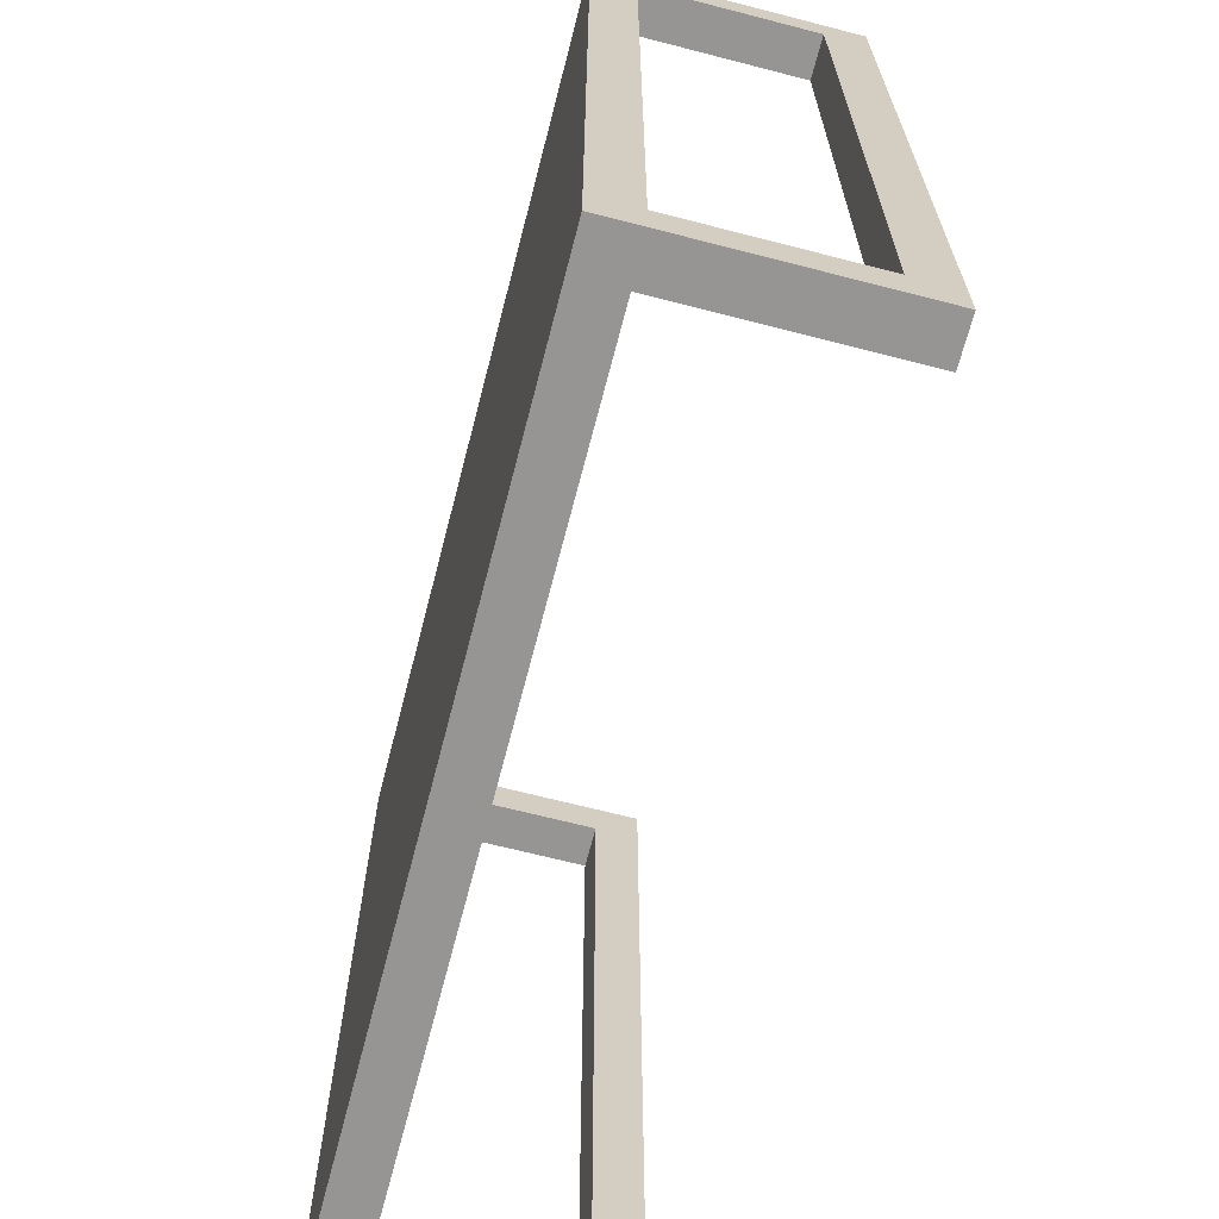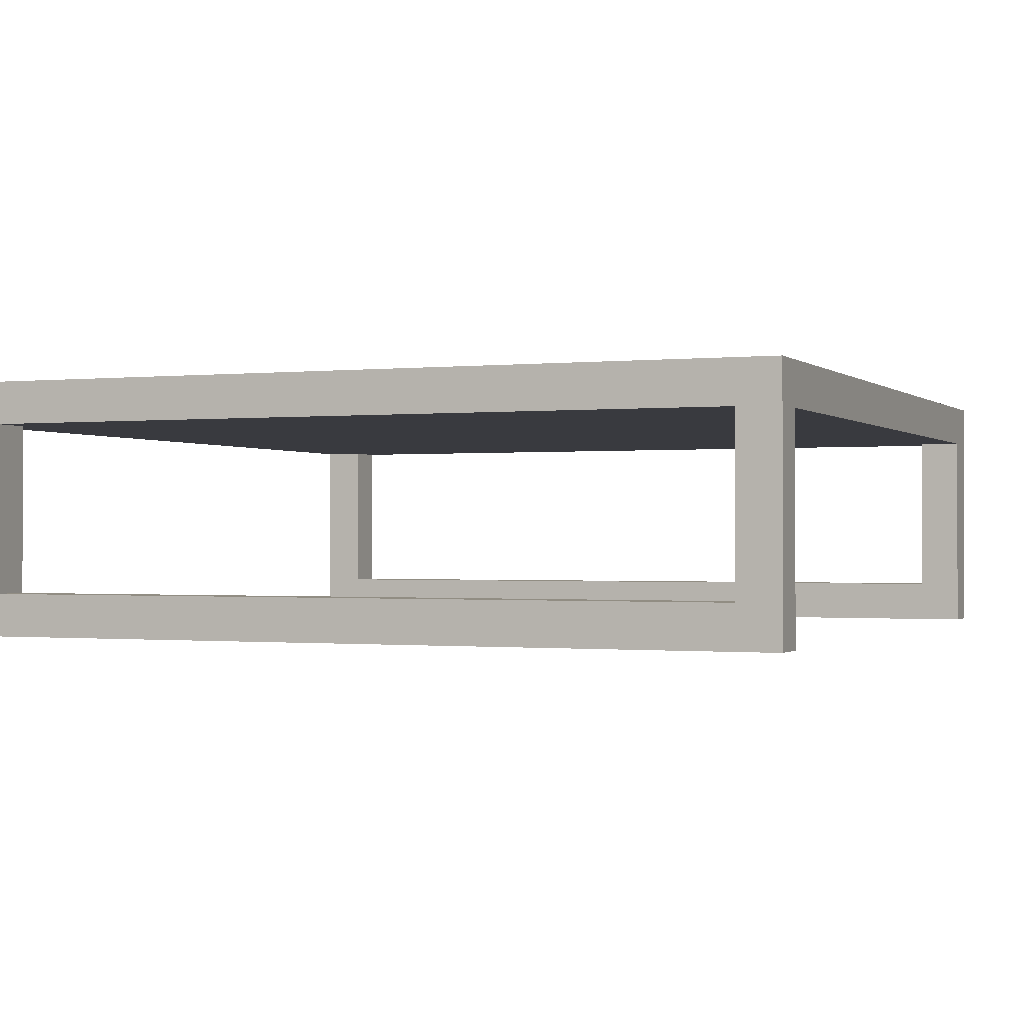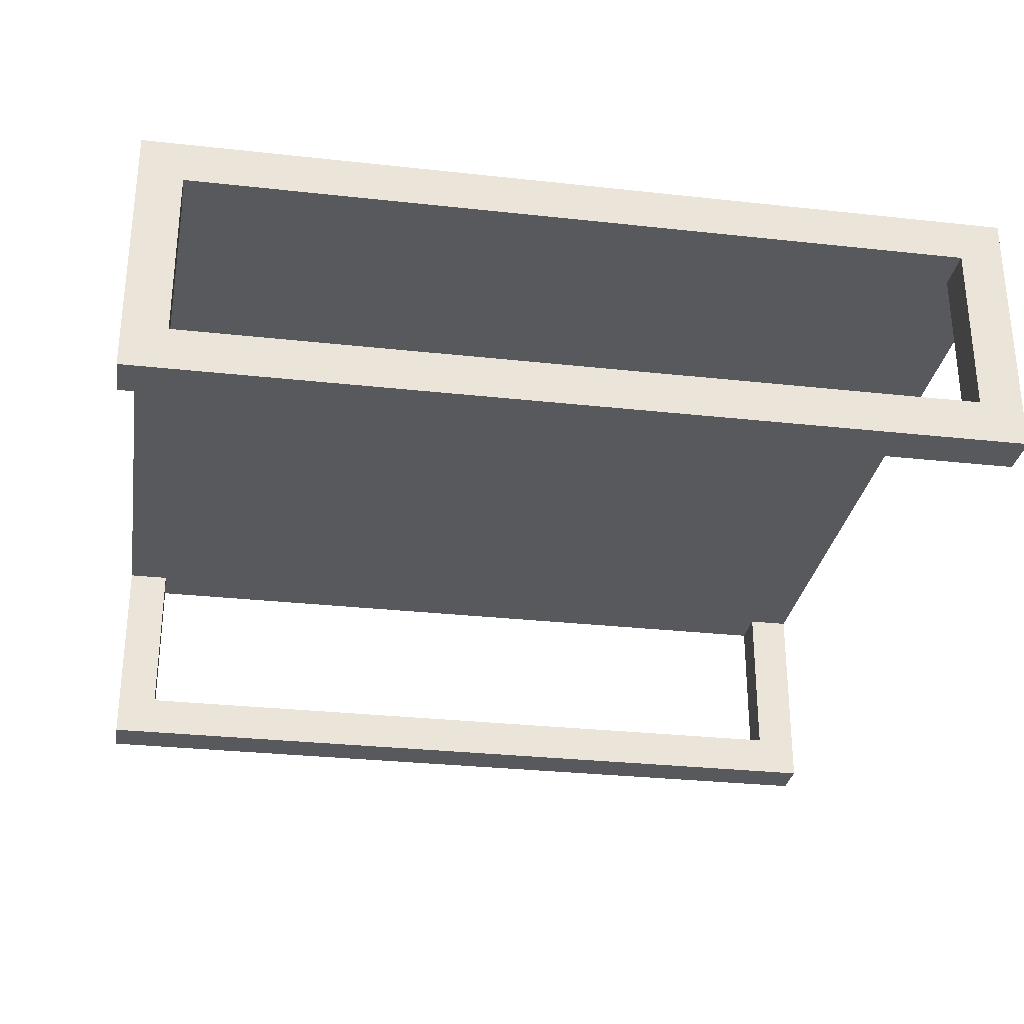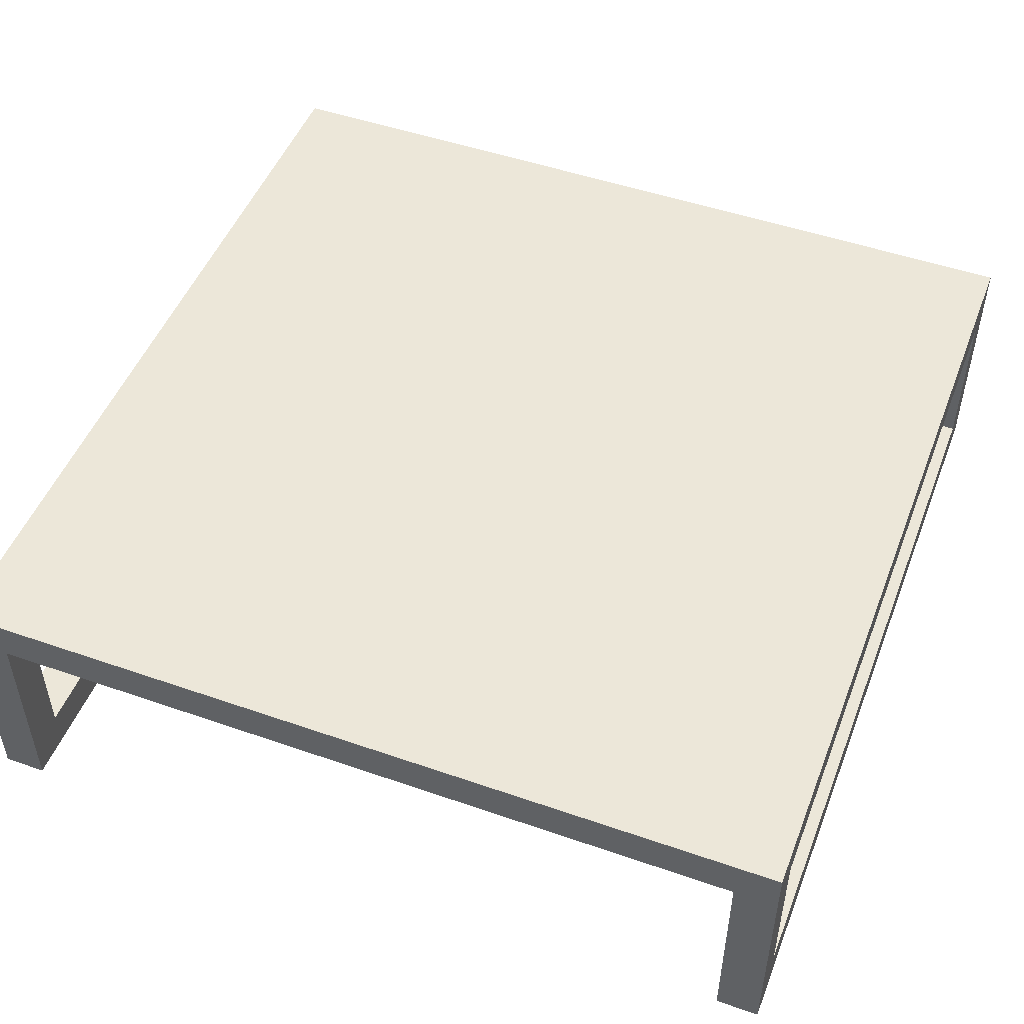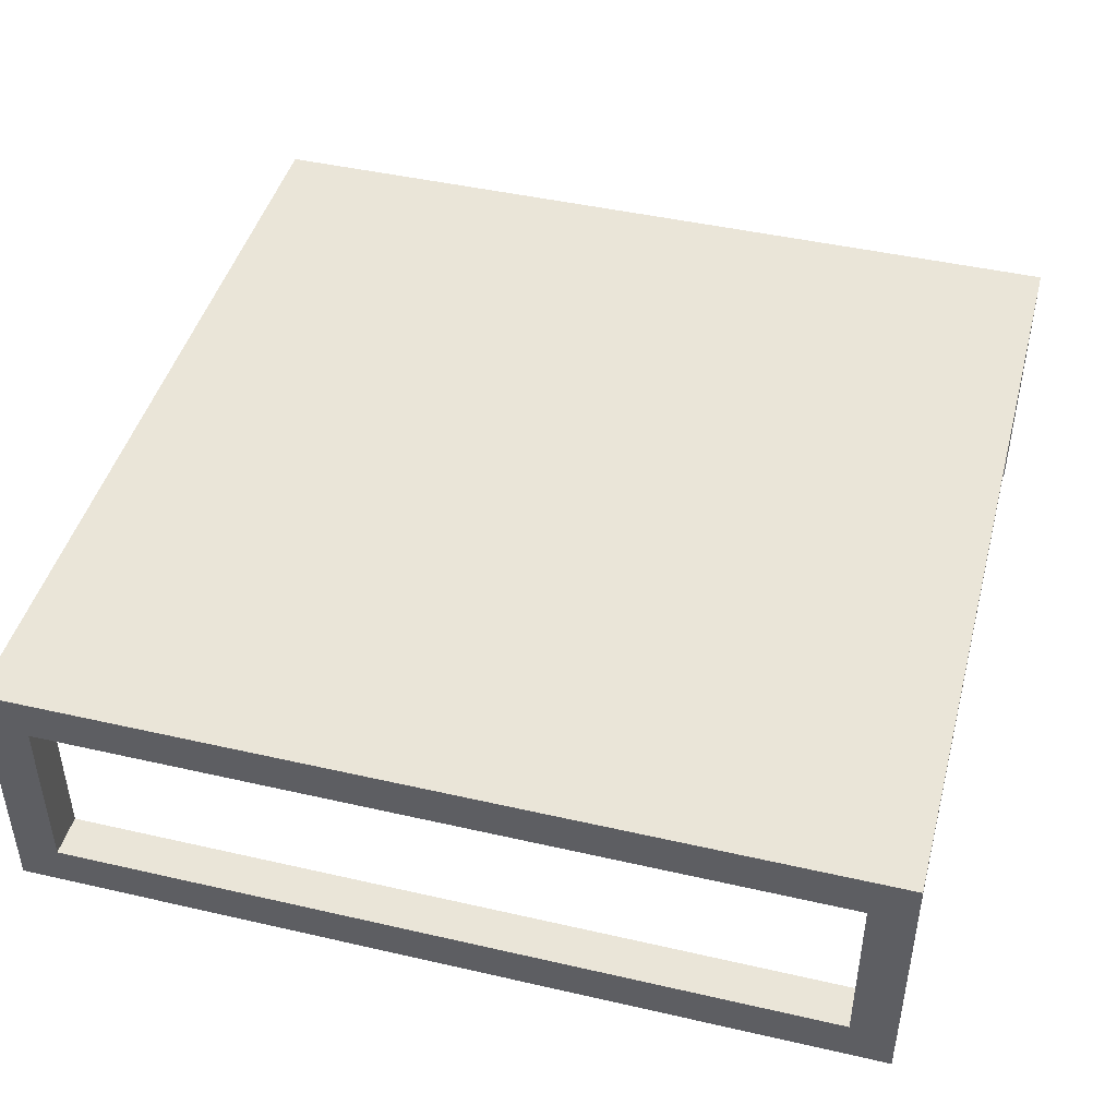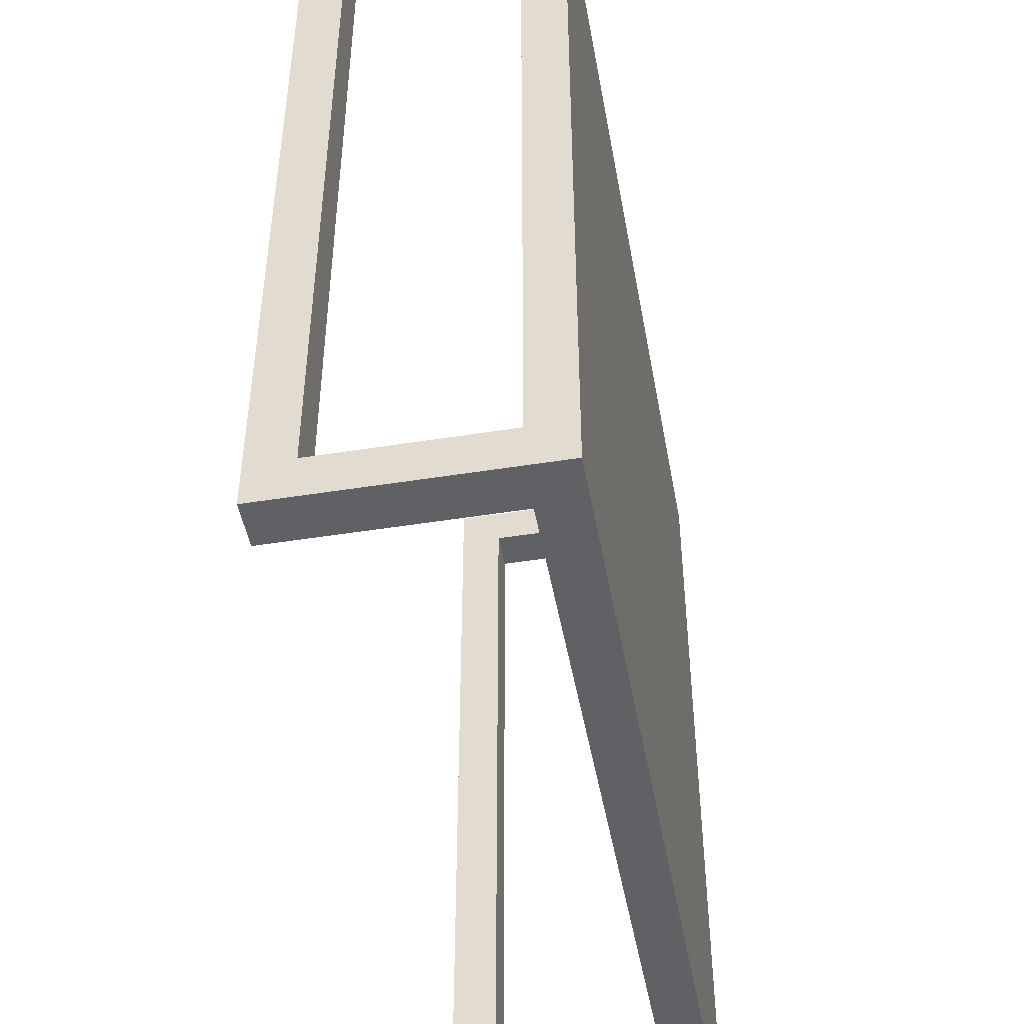
<metadata>
{"format":"obj","ext":"obj","renderer":"f3d","projection":"perspective","resolution":1024,"background":"white","views":[{"elev":-67.5,"azim":-104.5,"up":"+Z"},{"elev":-0.7,"azim":-67.7,"up":"+Y"},{"elev":-29.8,"azim":80.8,"up":"+Y"},{"elev":49.6,"azim":-159.0,"up":"+Y"},{"elev":44.9,"azim":-75.1,"up":"+Y"},{"elev":-47.6,"azim":100.2,"up":"+Z"}]}
</metadata>
<code>
v 0.3459 -0.09943 0.3459
v 0.3113 -0.09943 -0.3459
v 0.3459 -0.09943 -0.3459
v 0.3113 -0.09943 0.3459
v 0.3459 0.1081 -0.3459
v 0.3459 -0.06485 -0.3113
v 0.3113 0.0735 0.3459
v 0.3113 -0.06485 0.3113
v 0.3113 0.0735 -0.3459
v 0.3459 -0.06485 0.3113
v 0.3459 0.1081 0.3459
v 0.3113 -0.06485 -0.3113
v -0.3113 0.0735 -0.3459
v 0.3459 0.0735 -0.3113
v -0.3113 0.0735 0.3459
v 0.3113 0.0735 0.3113
v -0.3459 0.1081 -0.3459
v 0.3113 0.0735 -0.3113
v 0.3459 0.0735 0.3113
v -0.3459 0.1081 0.3459
v -0.3113 0.0735 0.3113
v -0.3459 -0.09943 -0.3459
v -0.3113 0.0735 -0.3113
v -0.3113 -0.09943 0.3459
v -0.3113 -0.06485 0.3113
v -0.3459 0.0735 0.3113
v -0.3113 -0.09943 -0.3459
v -0.3459 -0.06485 -0.3113
v -0.3459 0.0735 -0.3113
v -0.3113 -0.06485 -0.3113
v -0.3459 -0.09943 0.3459
v -0.3459 -0.06485 0.3113
g mesh1_mesh1-geometry
f 1 2 3
f 2 1 4
f 2 5 3
f 3 6 1
f 1 7 4
f 4 8 2
f 9 5 2
f 6 3 5
f 10 1 6
f 11 7 1
f 8 4 7
f 12 2 8
f 13 5 9
f 2 12 9
f 6 5 14
f 1 10 11
f 6 8 10
f 11 15 7
f 8 7 16
f 8 6 12
f 13 17 5
f 18 13 9
f 9 12 18
f 14 5 19
f 18 6 14
f 11 10 19
f 8 19 10
f 20 15 11
f 21 7 15
f 7 21 16
f 19 8 16
f 6 18 12
f 17 13 22
f 20 5 17
f 13 18 23
f 11 19 5
f 19 18 14
f 20 24 15
f 5 20 11
f 15 25 21
f 26 16 21
f 18 19 16
f 27 22 13
f 28 17 22
f 17 29 20
f 23 18 16
f 30 13 23
f 24 20 31
f 24 25 15
f 32 21 25
f 29 16 26
f 21 32 26
f 24 22 27
f 30 27 13
f 17 28 29
f 22 32 28
f 26 20 29
f 23 16 29
f 29 30 23
f 32 31 20
f 22 24 31
f 25 24 30
f 30 32 25
f 32 20 26
f 27 30 24
f 30 29 28
f 31 32 22
f 32 30 28
g mesh1_mesh1-geometry
f 3 2 1
f 4 1 2
f 3 5 2
f 1 6 3
f 4 7 1
f 2 8 4
f 2 5 9
f 5 3 6
f 6 1 10
f 1 7 11
f 7 4 8
f 8 2 12
f 9 5 13
f 9 12 2
f 14 5 6
f 11 10 1
f 10 8 6
f 7 15 11
f 16 7 8
f 12 6 8
f 5 17 13
f 9 13 18
f 18 12 9
f 19 5 14
f 14 6 18
f 19 10 11
f 10 19 8
f 11 15 20
f 15 7 21
f 16 21 7
f 16 8 19
f 12 18 6
f 22 13 17
f 17 5 20
f 23 18 13
f 5 19 11
f 14 18 19
f 15 24 20
f 11 20 5
f 21 25 15
f 21 16 26
f 16 19 18
f 13 22 27
f 22 17 28
f 20 29 17
f 16 18 23
f 23 13 30
f 31 20 24
f 15 25 24
f 25 21 32
f 26 16 29
f 26 32 21
f 27 22 24
f 13 27 30
f 29 28 17
f 28 32 22
f 29 20 26
f 29 16 23
f 23 30 29
f 20 31 32
f 31 24 22
f 30 24 25
f 25 32 30
f 26 20 32
f 24 30 27
f 28 29 30
f 22 32 31
f 28 30 32

</code>
